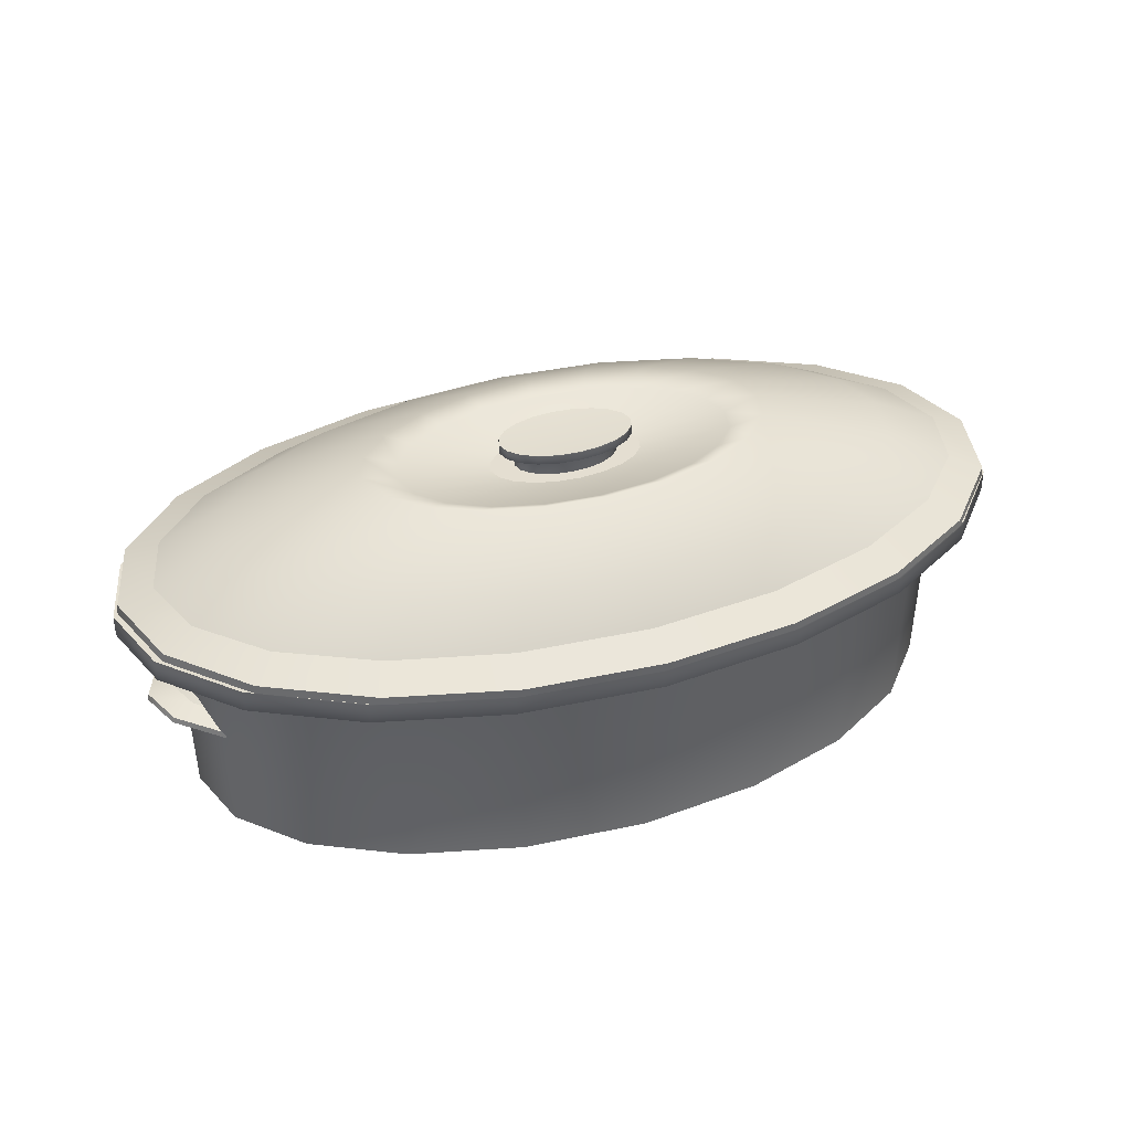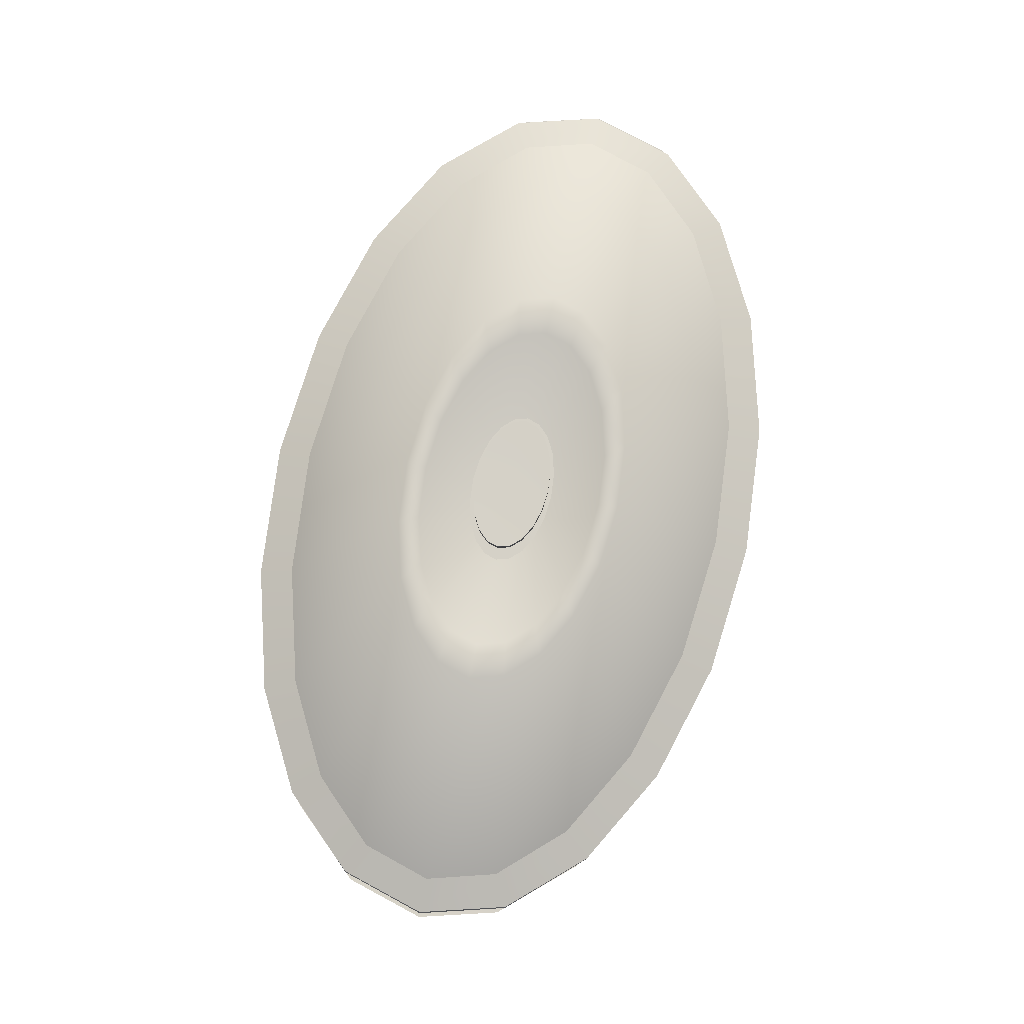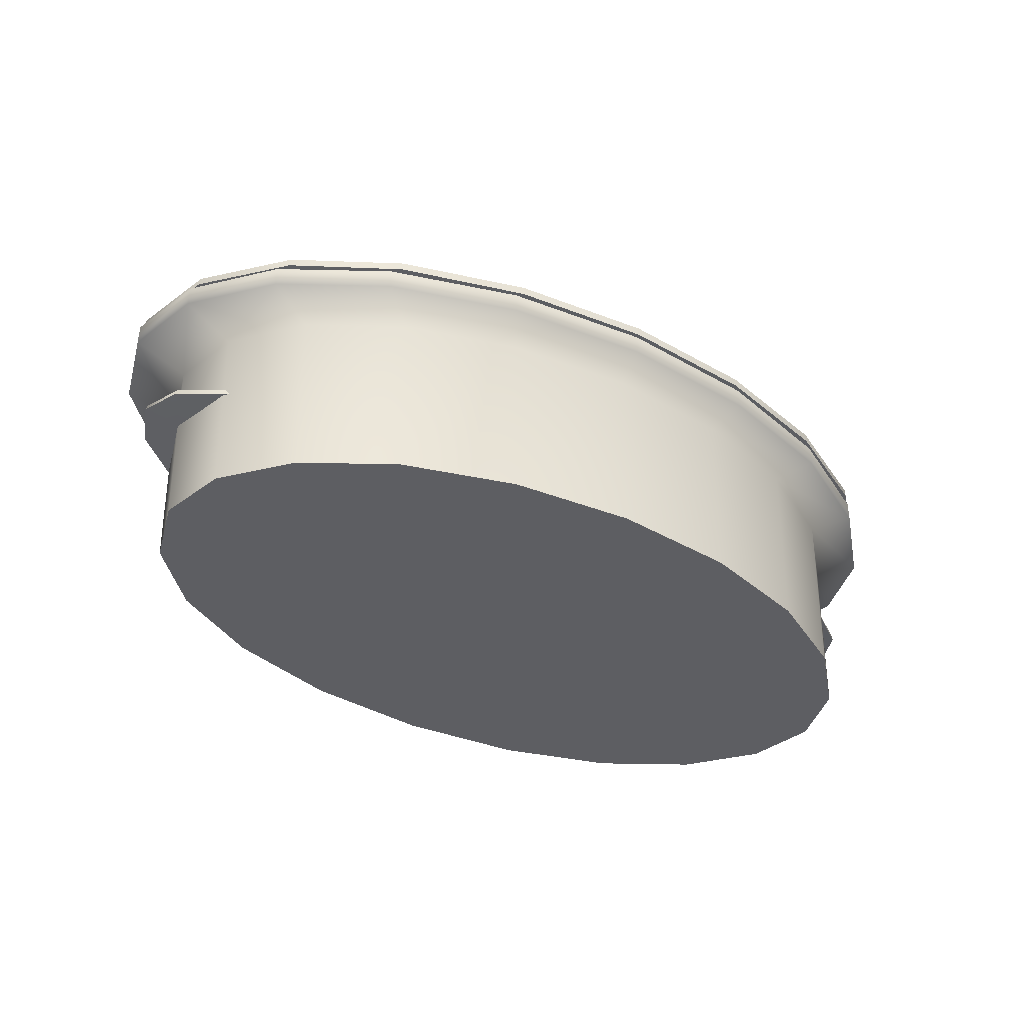
<metadata>
{"format":"obj","ext":"obj","renderer":"f3d","projection":"perspective","resolution":1024,"background":"white","views":[{"elev":36.5,"azim":-21.0,"up":"+Y"},{"elev":79.4,"azim":-77.6,"up":"+Y"},{"elev":-38.8,"azim":149.0,"up":"+Y"}]}
</metadata>
<code>
g default
v -1.402 0.5331 -0.6249
v -1.88 0.5933 -0.5315
v -2.259 0.6411 -0.3862
v -2.503 0.6718 -0.203
v -2.587 0.6824 0
v -2.503 0.6718 0.203
v -2.259 0.6411 0.3862
v -1.88 0.5933 0.5315
v -1.402 0.5331 0.6249
v -0.8726 0.4664 0
v -1.677 0.8081 -0.4417
v -1.99 0.8475 -0.3209
v -2.191 0.8729 -0.1687
v -2.26 0.8816 0
v -2.191 0.8729 0.1687
v -1.99 0.8475 0.3209
v -1.677 0.8081 0.4417
v -2.486 0.7638 -0.2035
v -2.57 0.7744 0
v -2.486 0.7638 0.2035
v -2.244 0.7332 0.3871
v -1.866 0.6856 0.5328
v -1.389 0.6256 0.6264
v -1.389 0.6256 -0.6264
v -1.866 0.6856 -0.5328
v -2.244 0.7332 -0.3871
v -2.63 0.6954 -0.2516
v -2.73 0.7101 0
v -2.72 0.7453 0
v -2.62 0.7306 -0.2521
v -2.63 0.6954 0.2516
v -2.62 0.7306 0.2521
v -2.351 0.6559 0.4658
v -2.342 0.6913 0.4667
v -1.938 0.5998 0.626
v -1.93 0.6353 0.6273
v -1.43 0.5333 0.7257
v -1.424 0.569 0.7272
v -1.43 0.5333 -0.7257
v -1.424 0.569 -0.7272
v -1.938 0.5998 -0.626
v -1.93 0.6353 -0.6273
v -2.351 0.6559 -0.4658
v -2.342 0.6913 -0.4667
v 1.402 0.5331 0.6249
v 1.88 0.5933 0.5315
v 2.259 0.6411 0.3862
v 2.503 0.6718 0.203
v 2.587 0.6824 0
v 2.503 0.6718 -0.203
v 2.259 0.6411 -0.3862
v 1.88 0.5933 -0.5315
v 1.402 0.5331 -0.6249
v 0.8726 0.4664 0
v 1.677 0.8081 0.4417
v 1.99 0.8475 0.3209
v 2.191 0.8729 0.1687
v 2.26 0.8816 0
v 2.191 0.8729 -0.1687
v 1.99 0.8475 -0.3209
v 1.677 0.8081 -0.4417
v 2.486 0.7638 0.2035
v 2.57 0.7744 0
v 2.486 0.7638 -0.2035
v 2.244 0.7332 -0.3871
v 1.866 0.6856 -0.5328
v 1.389 0.6256 -0.6264
v 1.389 0.6256 0.6264
v 1.866 0.6856 0.5328
v 2.244 0.7332 0.3871
v 2.63 0.6954 0.2516
v 2.73 0.7101 0
v 2.72 0.7453 0
v 2.62 0.7306 0.2521
v 2.63 0.6954 -0.2516
v 2.62 0.7306 -0.2521
v 2.351 0.6559 -0.4658
v 2.342 0.6913 -0.4667
v 1.938 0.5998 -0.626
v 1.93 0.6353 -0.6273
v 1.43 0.5333 -0.7257
v 1.424 0.569 -0.7272
v 1.43 0.5333 0.7257
v 1.424 0.569 0.7272
v 1.938 0.5998 0.626
v 1.93 0.6353 0.6273
v 2.351 0.6559 0.4658
v 2.342 0.6913 0.4667
v 2.48 1.39 -0.4351
v 2.11 1.39 -0.8275
v 1.533 1.39 -1.139
v 0.8059 1.39 -1.339
v 0 1.39 -1.408
v -0.8059 1.39 -1.339
v -1.533 1.39 -1.139
v -2.11 1.39 -0.8275
v -2.48 1.39 -0.4351
v -2.608 1.39 -0
v -2.48 1.39 0.4351
v -2.11 1.39 0.8275
v -1.533 1.39 1.139
v -0.8059 1.39 1.339
v -0 1.39 1.408
v 0.8059 1.39 1.339
v 1.533 1.39 1.139
v 2.11 1.39 0.8275
v 2.48 1.39 0.4351
v 2.608 1.39 -0
v 0.4638 1.846 -0.08181
v 0.3945 1.846 -0.1556
v 0.2866 1.846 -0.2142
v 0.1507 1.846 -0.2518
v -0 1.846 -0.2648
v -0.1507 1.846 -0.2518
v -0.2866 1.846 -0.2142
v -0.3945 1.846 -0.1556
v -0.4638 1.846 -0.08181
v -0.4877 1.846 -0
v -0.4638 1.846 0.08181
v -0.3945 1.846 0.1556
v -0.2866 1.846 0.2142
v -0.1507 1.846 0.2518
v -0 1.846 0.2648
v 0.1507 1.846 0.2518
v 0.2866 1.846 0.2142
v 0.3945 1.846 0.1556
v 0.4638 1.846 0.08181
v 0.4877 1.846 -0
v -0 1.39 -0
v -0 1.846 -0
v -0 1.741 -1.17
v -0.6659 1.741 -1.113
v -1.267 1.741 -0.9465
v -1.743 1.741 -0.6877
v -2.049 1.741 -0.3615
v -2.155 1.741 -0
v -2.049 1.741 0.3615
v -1.743 1.741 0.6877
v -1.267 1.741 0.9465
v -0.6659 1.741 1.113
v -0 1.741 1.17
v 0.6659 1.741 1.113
v 1.267 1.741 0.9465
v 1.743 1.741 0.6877
v 2.049 1.741 0.3615
v 2.155 1.741 -0
v 2.05 1.741 -0.3615
v 1.743 1.741 -0.6877
v 1.267 1.741 -0.9465
v 0.6659 1.741 -1.113
v -2.472 1.527 -0.4361
v -2.6 1.527 0
v -2.472 1.527 0.4361
v -2.103 1.527 0.8296
v -1.528 1.527 1.142
v -0.8033 1.527 1.342
v -0 1.527 1.411
v 0.8033 1.527 1.342
v 1.528 1.527 1.142
v 2.103 1.527 0.8296
v 2.472 1.527 0.4361
v 2.6 1.527 0
v 2.472 1.527 -0.4361
v 2.103 1.527 -0.8296
v 1.528 1.527 -1.142
v 0.8033 1.527 -1.342
v 0 1.527 -1.411
v -0.8033 1.527 -1.342
v -1.528 1.527 -1.142
v -2.103 1.527 -0.8296
v -0 1.99 0.7061
v -0.4019 1.99 0.6715
v -0.7645 1.99 0.5713
v -1.052 1.99 0.415
v -1.237 1.99 0.2182
v -1.301 1.99 -0
v -1.237 1.99 -0.2182
v -1.052 1.99 -0.415
v -0.7645 1.99 -0.5713
v -0.4019 1.99 -0.6716
v -0 1.99 -0.7061
v 0.4019 1.99 -0.6715
v 0.7645 1.99 -0.5713
v 1.052 1.99 -0.415
v 1.237 1.99 -0.2182
v 1.301 1.99 -0
v 1.237 1.99 0.2182
v 1.052 1.99 0.415
v 0.7645 1.99 0.5713
v 0.4019 1.99 0.6715
v -0.3307 1.92 0.5525
v -0.629 1.92 0.47
v -0.8657 1.92 0.3415
v -1.018 1.92 0.1795
v -1.07 1.92 -0
v -1.018 1.92 -0.1795
v -0.8657 1.92 -0.3415
v -0.629 1.92 -0.47
v -0.3307 1.92 -0.5525
v -0 1.92 -0.581
v 0.3307 1.92 -0.5525
v 0.629 1.92 -0.47
v 0.8657 1.92 -0.3415
v 1.018 1.92 -0.1795
v 1.07 1.92 -0
v 1.018 1.92 0.1795
v 0.8657 1.92 0.3415
v 0.629 1.92 0.47
v 0.3307 1.92 0.5525
v -0 1.92 0.581
v -2.675 1.401 -0.5392
v -2.828 1.404 -0
v -2.819 1.457 -0
v -2.667 1.454 -0.5403
v -2.675 1.401 0.5392
v -2.667 1.454 0.5403
v -2.251 1.394 0.998
v -2.244 1.447 1
v -1.62 1.388 1.341
v -1.615 1.442 1.344
v -0.8475 1.385 1.555
v -0.8449 1.438 1.558
v -0 1.383 1.628
v -0 1.437 1.631
v 0.8475 1.385 1.555
v 0.8449 1.438 1.558
v 1.62 1.388 1.341
v 1.615 1.442 1.344
v 2.251 1.394 0.998
v 2.244 1.447 1
v 2.675 1.401 0.5392
v 2.667 1.454 0.5403
v 2.828 1.404 0
v 2.819 1.457 0
v 2.675 1.401 -0.5392
v 2.667 1.454 -0.5403
v 2.251 1.394 -0.998
v 2.244 1.447 -1
v 1.62 1.388 -1.341
v 1.615 1.442 -1.344
v 0.8475 1.385 -1.555
v 0.8449 1.438 -1.558
v 0 1.383 -1.628
v 0 1.437 -1.631
v -0.8475 1.385 -1.555
v -0.8449 1.438 -1.558
v -1.62 1.388 -1.341
v -1.615 1.442 -1.344
v -2.251 1.394 -0.998
v -2.244 1.447 -1
v 0.3132 1.806 -0.05723
v 0.2664 1.806 -0.1089
v 0.1935 1.806 -0.1498
v 0.1018 1.806 -0.1761
v 0 1.806 -0.1852
v -0.1018 1.806 -0.1761
v -0.1935 1.806 -0.1498
v -0.2664 1.806 -0.1089
v -0.3132 1.806 -0.05723
v -0.3293 1.806 0
v -0.3132 1.806 0.05723
v -0.2664 1.806 0.1089
v -0.1935 1.806 0.1498
v -0.1018 1.806 0.1761
v 0 1.806 0.1852
v 0.1018 1.806 0.1761
v 0.1935 1.806 0.1498
v 0.2664 1.806 0.1089
v 0.3132 1.806 0.05723
v 0.3293 1.806 0
v 0.4067 2.016 -0.07433
v 0.346 2.016 -0.1414
v 0.2514 2.016 -0.1946
v 0.1322 2.016 -0.2288
v 0 2.016 -0.2405
v -0.1321 2.016 -0.2288
v -0.2514 2.016 -0.1946
v -0.346 2.016 -0.1414
v -0.4067 2.016 -0.07433
v -0.4276 2.016 0
v -0.4067 2.016 0.07433
v -0.346 2.016 0.1414
v -0.2514 2.016 0.1946
v -0.1321 2.016 0.2288
v 0 2.016 0.2405
v 0.1322 2.016 0.2288
v 0.2514 2.016 0.1946
v 0.346 2.016 0.1414
v 0.4067 2.016 0.07433
v 0.4276 2.016 0
v 0 1.806 0
v 0 2.007 0
v -0.2664 1.946 -0.1089
v -0.3132 1.946 -0.05723
v -0.3293 1.946 0
v -0.3132 1.946 0.05723
v -0.2664 1.946 0.1089
v -0.1935 1.946 0.1498
v -0.1018 1.946 0.1761
v 0 1.946 0.1852
v 0.1018 1.946 0.1761
v 0.1935 1.946 0.1498
v 0.2664 1.946 0.1089
v 0.3132 1.946 0.05723
v 0.3293 1.946 0
v 0.3132 1.946 -0.05723
v 0.2664 1.946 -0.1089
v 0.1935 1.946 -0.1498
v 0.1018 1.946 -0.1761
v 0 1.946 -0.1852
v -0.1018 1.946 -0.1761
v -0.1935 1.946 -0.1498
v -0.4067 1.957 -0.07433
v -0.346 1.957 -0.1414
v -0.2514 1.957 -0.1946
v -0.1321 1.957 -0.2288
v 0 1.957 -0.2405
v 0.1322 1.957 -0.2288
v 0.2514 1.957 -0.1946
v 0.346 1.957 -0.1414
v 0.4067 1.957 -0.07433
v 0.4276 1.957 0
v 0.4067 1.957 0.07433
v 0.346 1.957 0.1414
v 0.2514 1.957 0.1946
v 0.1322 1.957 0.2288
v 0 1.957 0.2405
v -0.1321 1.957 0.2288
v -0.2514 1.957 0.1946
v -0.346 1.957 0.1414
v -0.4067 1.957 0.07433
v -0.4276 1.957 0
v 2.36 -0.01494 -0.4314
v 2.008 -0.01494 -0.8205
v 1.459 -0.01494 -1.129
v 0.767 -0.01494 -1.328
v -0 -0.01494 -1.396
v -0.767 -0.01494 -1.328
v -1.459 -0.01494 -1.129
v -2.008 -0.01494 -0.8205
v -2.36 -0.01494 -0.4314
v -2.482 -0.01494 -0
v -2.36 -0.01494 0.4314
v -2.008 -0.01494 0.8205
v -1.459 -0.01494 1.129
v -0.767 -0.01494 1.328
v -0 -0.01494 1.396
v 0.767 -0.01494 1.328
v 1.459 -0.01494 1.129
v 2.008 -0.01494 0.8205
v 2.36 -0.01494 0.4314
v 2.482 -0.01494 -0
v 2.714 1.378 -0.496
v 2.309 1.378 -0.9434
v 1.677 1.378 -1.298
v 0.8818 1.378 -1.526
v 0 1.378 -1.605
v -0.8818 1.378 -1.526
v -1.677 1.378 -1.298
v -2.309 1.378 -0.9434
v -2.714 1.378 -0.496
v -2.854 1.378 0
v -2.714 1.378 0.496
v -2.309 1.378 0.9434
v -1.677 1.378 1.298
v -0.8818 1.378 1.526
v -0 1.378 1.605
v 0.8818 1.378 1.526
v 1.677 1.378 1.298
v 2.309 1.378 0.9434
v 2.714 1.378 0.496
v 2.854 1.378 0
v -0 -0.01494 -0
v 0 1.274 0
v -2.034 1.116 -0.8313
v -2.391 1.116 -0.437
v -2.514 1.116 0
v -2.391 1.116 0.437
v -2.034 1.116 0.8313
v -1.478 1.116 1.144
v -0.777 1.116 1.345
v -0 1.116 1.414
v 0.777 1.116 1.345
v 1.478 1.116 1.144
v 2.034 1.116 0.8313
v 2.391 1.116 0.437
v 2.514 1.116 0
v 2.391 1.116 -0.437
v 2.034 1.116 -0.8313
v 1.478 1.116 -1.144
v 0.777 1.116 -1.345
v -0 1.116 -1.414
v -0.777 1.116 -1.345
v -1.478 1.116 -1.144
v -2.714 1.243 -0.496
v -2.309 1.243 -0.9434
v -1.677 1.243 -1.298
v -0.8818 1.243 -1.526
v 0 1.243 -1.605
v 0.8818 1.243 -1.526
v 1.677 1.243 -1.298
v 2.309 1.243 -0.9434
v 2.714 1.243 -0.496
v 2.854 1.243 0
v 2.714 1.243 0.496
v 2.309 1.243 0.9434
v 1.677 1.243 1.298
v 0.8818 1.243 1.526
v -0 1.243 1.605
v -0.8818 1.243 1.526
v -1.677 1.243 1.298
v -2.309 1.243 0.9434
v -2.714 1.243 0.496
v -2.854 1.243 0
g pCylinder150
f 3 2 10
f 4 3 10
f 5 4 10
f 6 5 10
f 7 6 10
f 8 7 10
f 25 26 12 11
f 26 18 13 12
f 18 19 14 13
f 19 20 15 14
f 20 21 16 15
f 21 22 17 16
f 27 28 29 30
f 28 31 32 29
f 31 33 34 32
f 33 35 36 34
f 35 37 38 36
f 39 41 42 40
f 41 43 44 42
f 43 27 30 44
f 4 5 28 27
f 19 18 30 29
f 5 6 31 28
f 20 19 29 32
f 6 7 33 31
f 21 20 32 34
f 7 8 35 33
f 22 21 34 36
f 8 9 37 35
f 23 22 36 38
f 1 2 41 39
f 25 24 40 42
f 2 3 43 41
f 26 25 42 44
f 3 4 27 43
f 18 26 44 30
f 47 46 54
f 48 47 54
f 49 48 54
f 50 49 54
f 51 50 54
f 52 51 54
f 69 70 56 55
f 70 62 57 56
f 62 63 58 57
f 63 64 59 58
f 64 65 60 59
f 65 66 61 60
f 71 72 73 74
f 72 75 76 73
f 75 77 78 76
f 77 79 80 78
f 79 81 82 80
f 83 85 86 84
f 85 87 88 86
f 87 71 74 88
f 48 49 72 71
f 63 62 74 73
f 49 50 75 72
f 64 63 73 76
f 50 51 77 75
f 65 64 76 78
f 51 52 79 77
f 66 65 78 80
f 52 53 81 79
f 67 66 80 82
f 45 46 85 83
f 69 68 84 86
f 46 47 87 85
f 70 69 86 88
f 47 48 71 87
f 62 70 88 74
f 147 148 184 185
f 148 149 183 184
f 149 150 182 183
f 150 131 181 182
f 131 132 180 181
f 132 133 179 180
f 133 134 178 179
f 134 135 177 178
f 135 136 176 177
f 136 137 175 176
f 137 138 174 175
f 138 139 173 174
f 139 140 172 173
f 140 141 171 172
f 141 142 190 171
f 142 143 189 190
f 143 144 188 189
f 144 145 187 188
f 145 146 186 187
f 146 147 185 186
f 90 89 129
f 91 90 129
f 92 91 129
f 93 92 129
f 94 93 129
f 95 94 129
f 96 95 129
f 97 96 129
f 98 97 129
f 99 98 129
f 100 99 129
f 101 100 129
f 102 101 129
f 103 102 129
f 104 103 129
f 105 104 129
f 106 105 129
f 107 106 129
f 108 107 129
f 89 108 129
f 109 110 130
f 110 111 130
f 111 112 130
f 112 113 130
f 113 114 130
f 114 115 130
f 115 116 130
f 116 117 130
f 117 118 130
f 118 119 130
f 119 120 130
f 120 121 130
f 121 122 130
f 122 123 130
f 123 124 130
f 124 125 130
f 125 126 130
f 126 127 130
f 127 128 130
f 128 109 130
f 167 168 132 131
f 168 169 133 132
f 169 170 134 133
f 170 151 135 134
f 151 152 136 135
f 152 153 137 136
f 153 154 138 137
f 154 155 139 138
f 155 156 140 139
f 156 157 141 140
f 157 158 142 141
f 158 159 143 142
f 159 160 144 143
f 160 161 145 144
f 161 162 146 145
f 162 163 147 146
f 163 164 148 147
f 164 165 149 148
f 165 166 150 149
f 166 167 131 150
f 211 212 213 214
f 212 215 216 213
f 215 217 218 216
f 217 219 220 218
f 219 221 222 220
f 221 223 224 222
f 223 225 226 224
f 225 227 228 226
f 227 229 230 228
f 229 231 232 230
f 231 233 234 232
f 233 235 236 234
f 235 237 238 236
f 237 239 240 238
f 239 241 242 240
f 241 243 244 242
f 243 245 246 244
f 245 247 248 246
f 247 249 250 248
f 249 211 214 250
f 172 171 210 191
f 173 172 191 192
f 174 173 192 193
f 175 174 193 194
f 176 175 194 195
f 177 176 195 196
f 178 177 196 197
f 179 178 197 198
f 180 179 198 199
f 181 180 199 200
f 182 181 200 201
f 183 182 201 202
f 184 183 202 203
f 185 184 203 204
f 186 185 204 205
f 187 186 205 206
f 188 187 206 207
f 189 188 207 208
f 190 189 208 209
f 171 190 209 210
f 192 191 122 121
f 193 192 121 120
f 194 193 120 119
f 195 194 119 118
f 196 195 118 117
f 197 196 117 116
f 198 197 116 115
f 199 198 115 114
f 200 199 114 113
f 201 200 113 112
f 202 201 112 111
f 203 202 111 110
f 204 203 110 109
f 205 204 109 128
f 206 205 128 127
f 207 206 127 126
f 208 207 126 125
f 209 208 125 124
f 210 209 124 123
f 191 210 123 122
f 97 98 212 211
f 152 151 214 213
f 98 99 215 212
f 153 152 213 216
f 99 100 217 215
f 154 153 216 218
f 100 101 219 217
f 155 154 218 220
f 101 102 221 219
f 156 155 220 222
f 102 103 223 221
f 157 156 222 224
f 103 104 225 223
f 158 157 224 226
f 104 105 227 225
f 159 158 226 228
f 105 106 229 227
f 160 159 228 230
f 106 107 231 229
f 161 160 230 232
f 107 108 233 231
f 162 161 232 234
f 108 89 235 233
f 163 162 234 236
f 89 90 237 235
f 164 163 236 238
f 90 91 239 237
f 165 164 238 240
f 91 92 241 239
f 166 165 240 242
f 92 93 243 241
f 167 166 242 244
f 93 94 245 243
f 168 167 244 246
f 94 95 247 245
f 169 168 246 248
f 95 96 249 247
f 170 169 248 250
f 96 97 211 249
f 151 170 250 214
f 306 307 320 321
f 307 308 319 320
f 308 309 318 319
f 309 310 317 318
f 310 311 316 317
f 311 312 315 316
f 312 293 314 315
f 293 294 313 314
f 294 295 332 313
f 295 296 331 332
f 296 297 330 331
f 297 298 329 330
f 298 299 328 329
f 299 300 327 328
f 300 301 326 327
f 301 302 325 326
f 302 303 324 325
f 303 304 323 324
f 304 305 322 323
f 305 306 321 322
f 252 251 291
f 253 252 291
f 254 253 291
f 255 254 291
f 256 255 291
f 257 256 291
f 258 257 291
f 259 258 291
f 260 259 291
f 261 260 291
f 262 261 291
f 263 262 291
f 264 263 291
f 265 264 291
f 266 265 291
f 267 266 291
f 268 267 291
f 269 268 291
f 270 269 291
f 251 270 291
f 271 272 292
f 272 273 292
f 273 274 292
f 274 275 292
f 275 276 292
f 276 277 292
f 277 278 292
f 278 279 292
f 279 280 292
f 280 281 292
f 281 282 292
f 282 283 292
f 283 284 292
f 284 285 292
f 285 286 292
f 286 287 292
f 287 288 292
f 288 289 292
f 289 290 292
f 290 271 292
f 258 259 294 293
f 259 260 295 294
f 260 261 296 295
f 261 262 297 296
f 262 263 298 297
f 263 264 299 298
f 264 265 300 299
f 265 266 301 300
f 266 267 302 301
f 267 268 303 302
f 268 269 304 303
f 269 270 305 304
f 270 251 306 305
f 251 252 307 306
f 252 253 308 307
f 253 254 309 308
f 254 255 310 309
f 255 256 311 310
f 256 257 312 311
f 257 258 293 312
f 314 313 279 278
f 315 314 278 277
f 316 315 277 276
f 317 316 276 275
f 318 317 275 274
f 319 318 274 273
f 320 319 273 272
f 321 320 272 271
f 322 321 271 290
f 323 322 290 289
f 324 323 289 288
f 325 324 288 287
f 326 325 287 286
f 327 326 286 285
f 328 327 285 284
f 329 328 284 283
f 330 329 283 282
f 331 330 282 281
f 332 331 281 280
f 313 332 280 279
f 388 389 402 403
f 389 390 401 402
f 390 391 400 401
f 391 392 399 400
f 392 393 398 399
f 393 394 397 398
f 394 375 396 397
f 375 376 395 396
f 376 377 414 395
f 377 378 413 414
f 378 379 412 413
f 379 380 411 412
f 380 381 410 411
f 381 382 409 410
f 382 383 408 409
f 383 384 407 408
f 384 385 406 407
f 385 386 405 406
f 386 387 404 405
f 387 388 403 404
f 334 333 373
f 335 334 373
f 336 335 373
f 337 336 373
f 338 337 373
f 339 338 373
f 340 339 373
f 341 340 373
f 342 341 373
f 343 342 373
f 344 343 373
f 345 344 373
f 346 345 373
f 347 346 373
f 348 347 373
f 349 348 373
f 350 349 373
f 351 350 373
f 352 351 373
f 333 352 373
f 353 354 374
f 354 355 374
f 355 356 374
f 356 357 374
f 357 358 374
f 358 359 374
f 359 360 374
f 360 361 374
f 361 362 374
f 362 363 374
f 363 364 374
f 364 365 374
f 365 366 374
f 366 367 374
f 367 368 374
f 368 369 374
f 369 370 374
f 370 371 374
f 371 372 374
f 372 353 374
f 340 341 376 375
f 341 342 377 376
f 342 343 378 377
f 343 344 379 378
f 344 345 380 379
f 345 346 381 380
f 346 347 382 381
f 347 348 383 382
f 348 349 384 383
f 349 350 385 384
f 350 351 386 385
f 351 352 387 386
f 352 333 388 387
f 333 334 389 388
f 334 335 390 389
f 335 336 391 390
f 336 337 392 391
f 337 338 393 392
f 338 339 394 393
f 339 340 375 394
f 396 395 361 360
f 397 396 360 359
f 398 397 359 358
f 399 398 358 357
f 400 399 357 356
f 401 400 356 355
f 402 401 355 354
f 403 402 354 353
f 404 403 353 372
f 405 404 372 371
f 406 405 371 370
f 407 406 370 369
f 408 407 369 368
f 409 408 368 367
f 410 409 367 366
f 411 410 366 365
f 412 411 365 364
f 413 412 364 363
f 414 413 363 362
f 395 414 362 361

</code>
